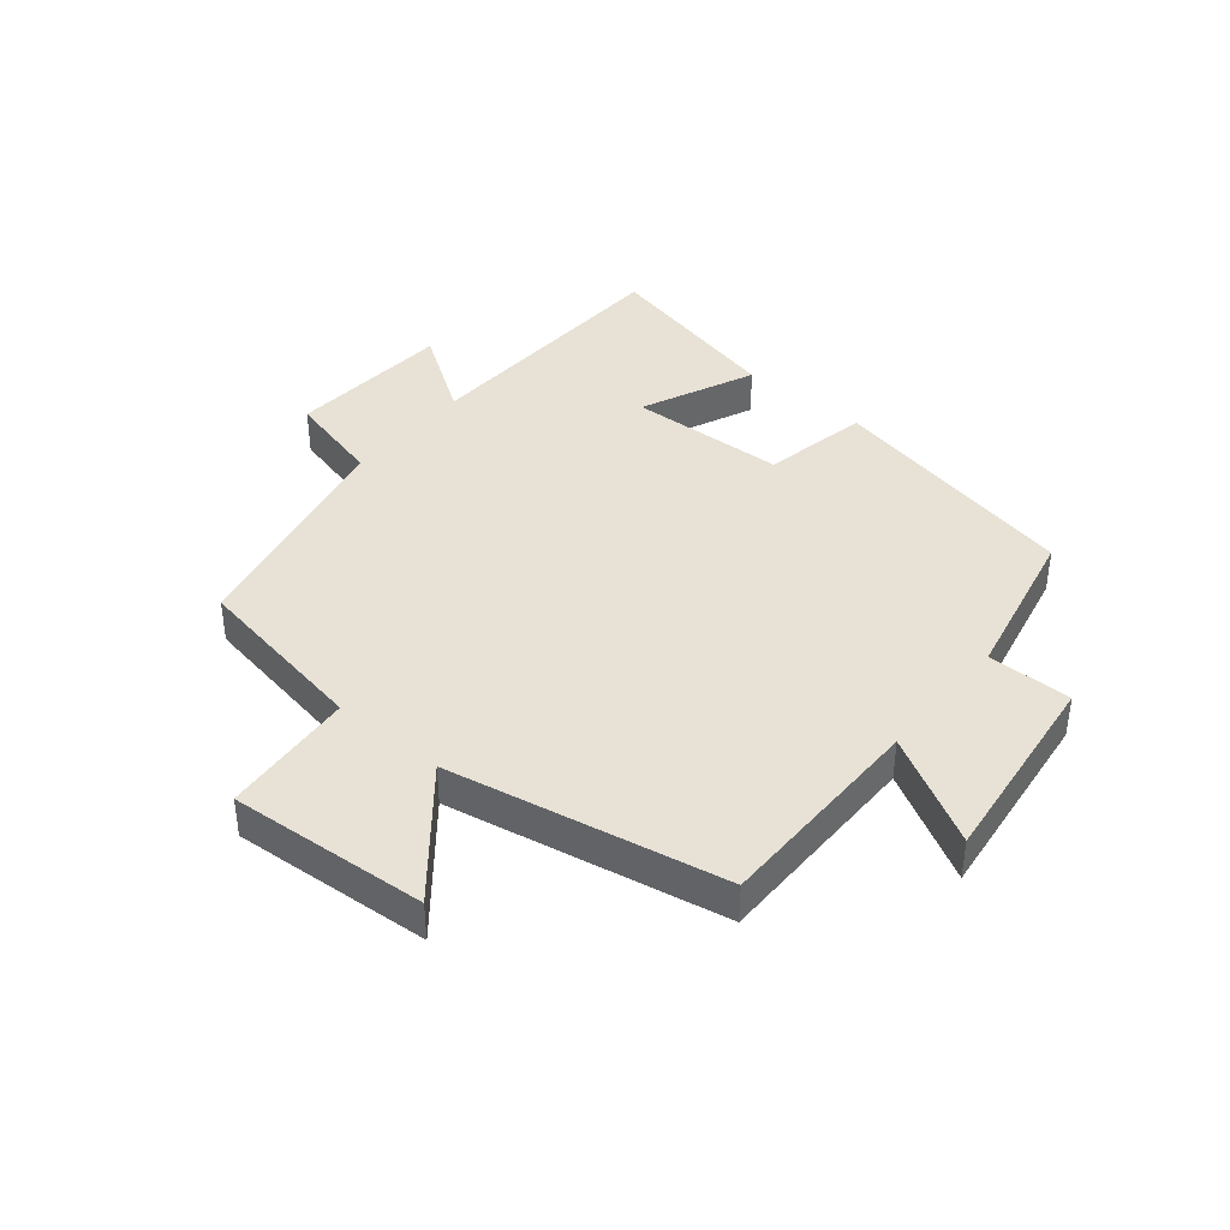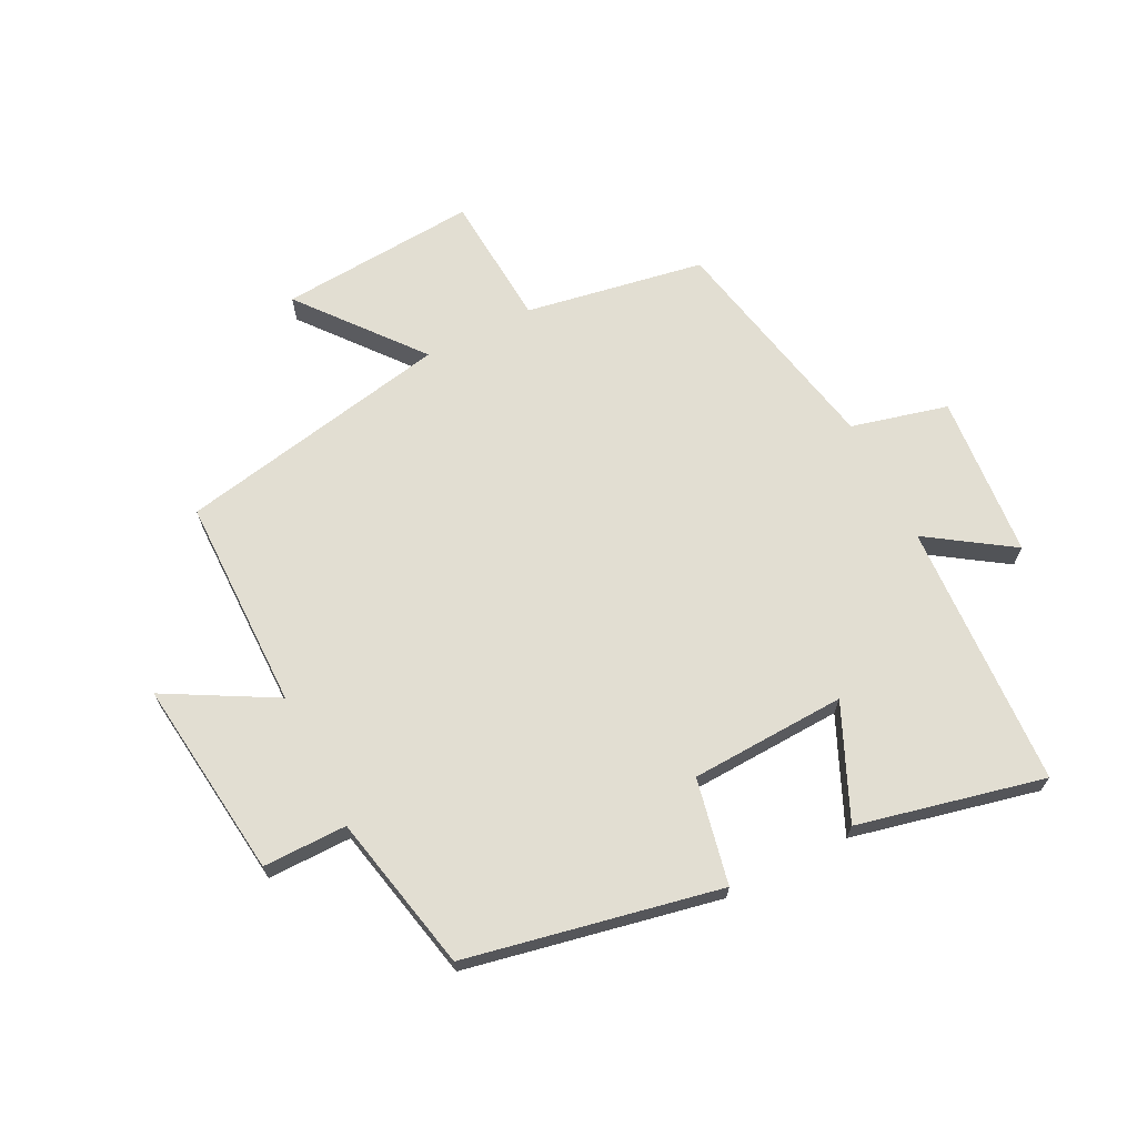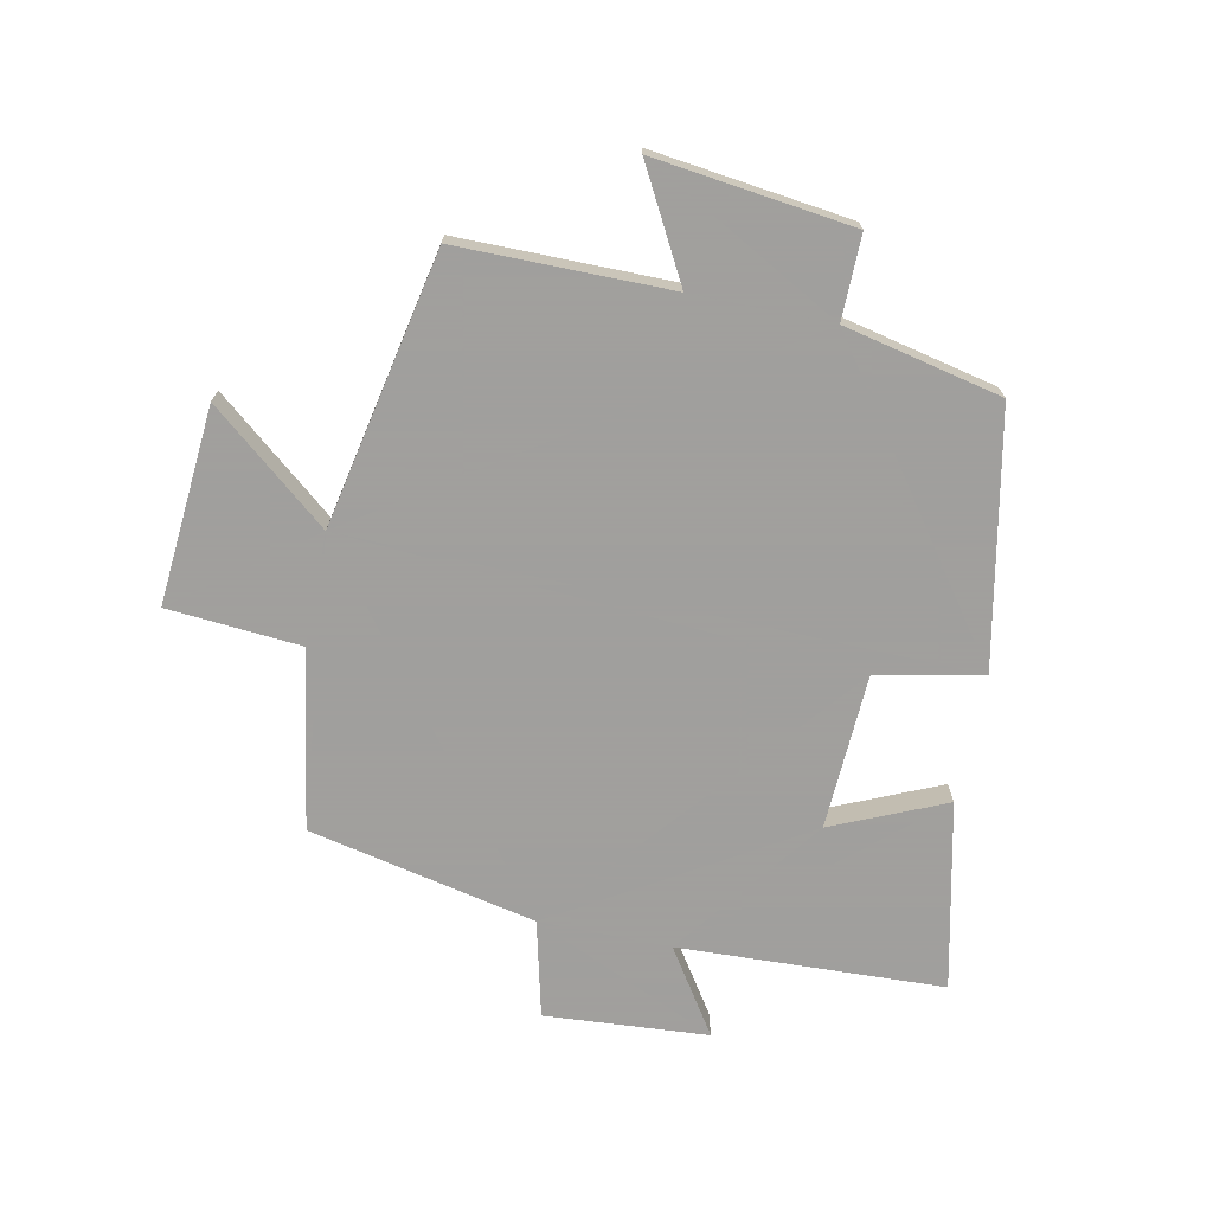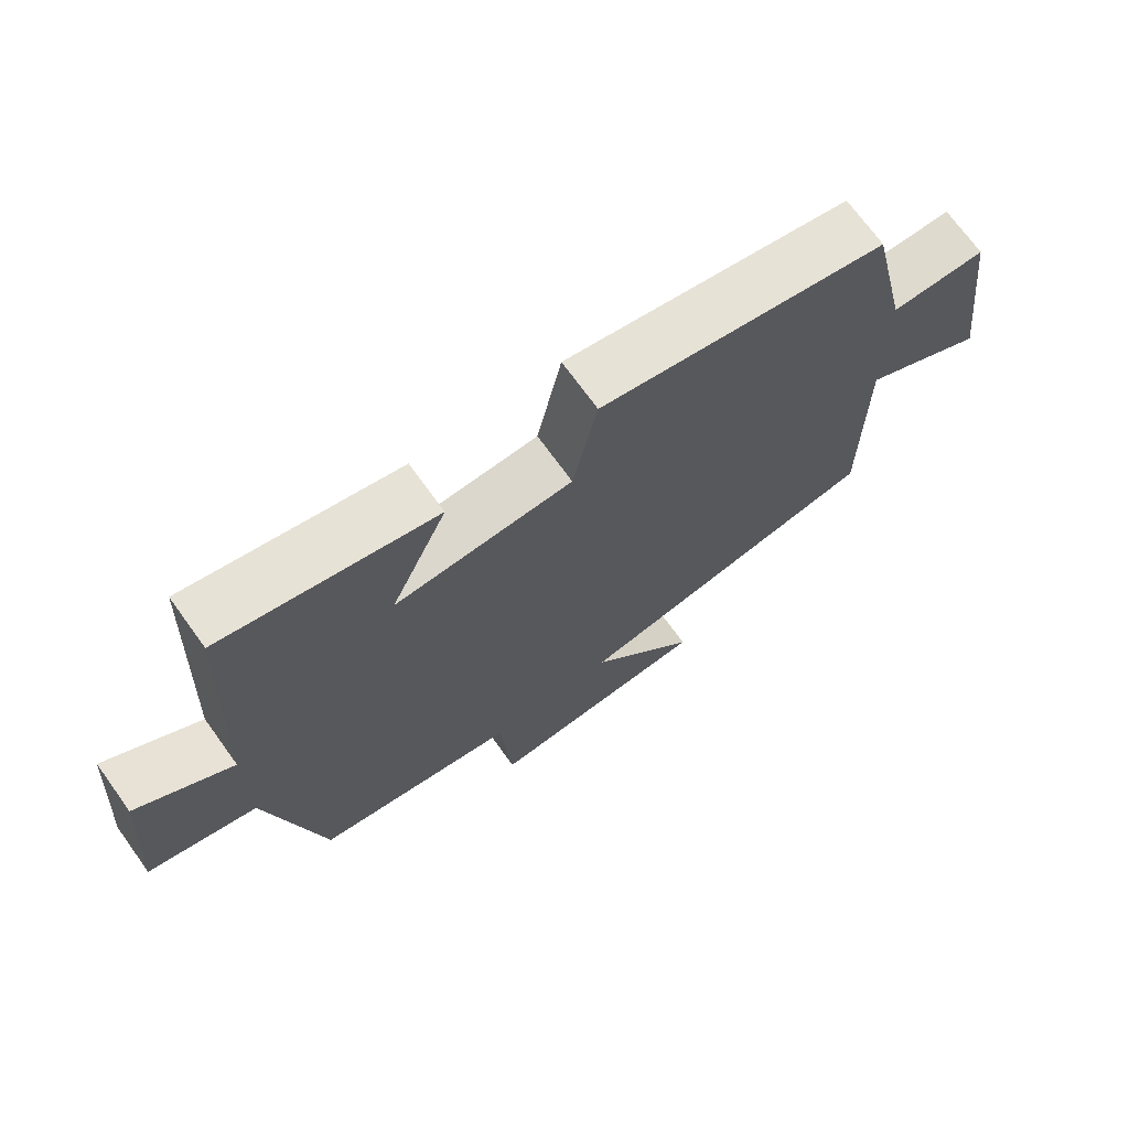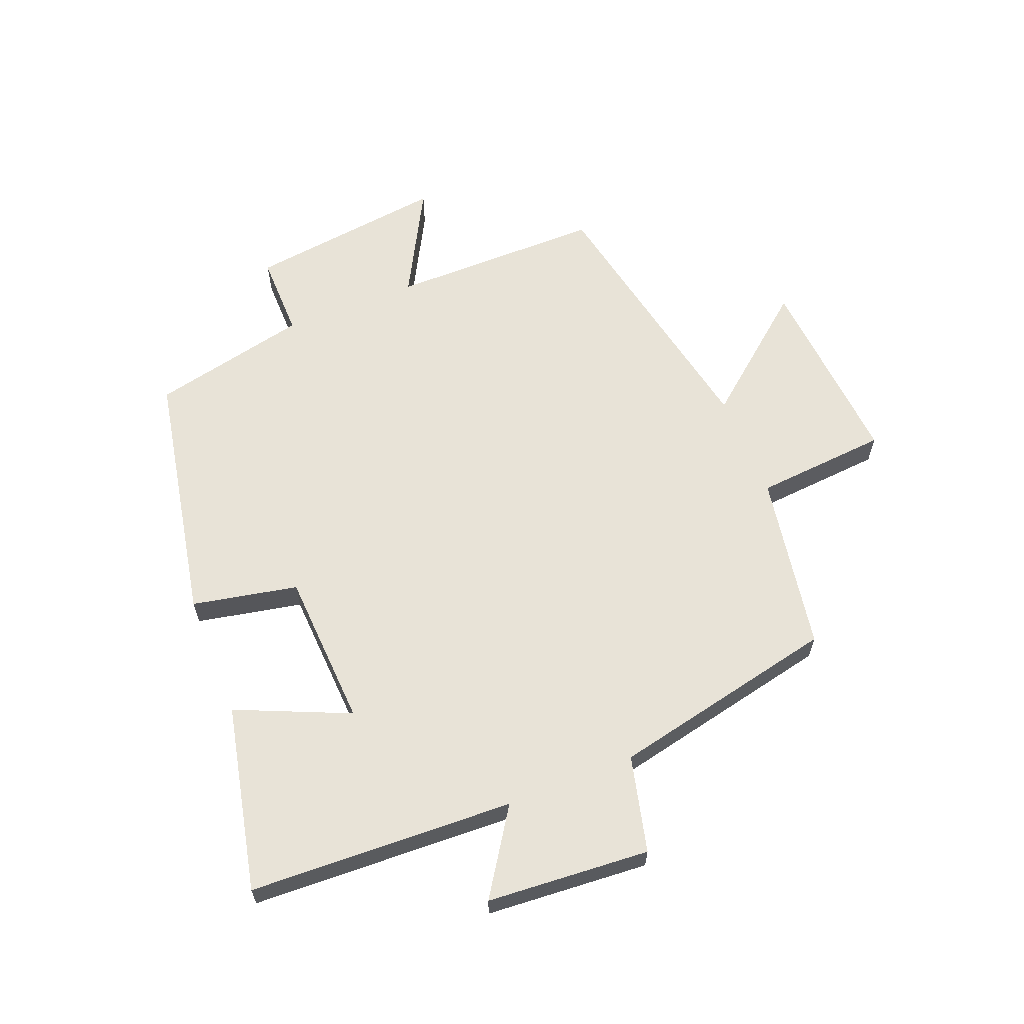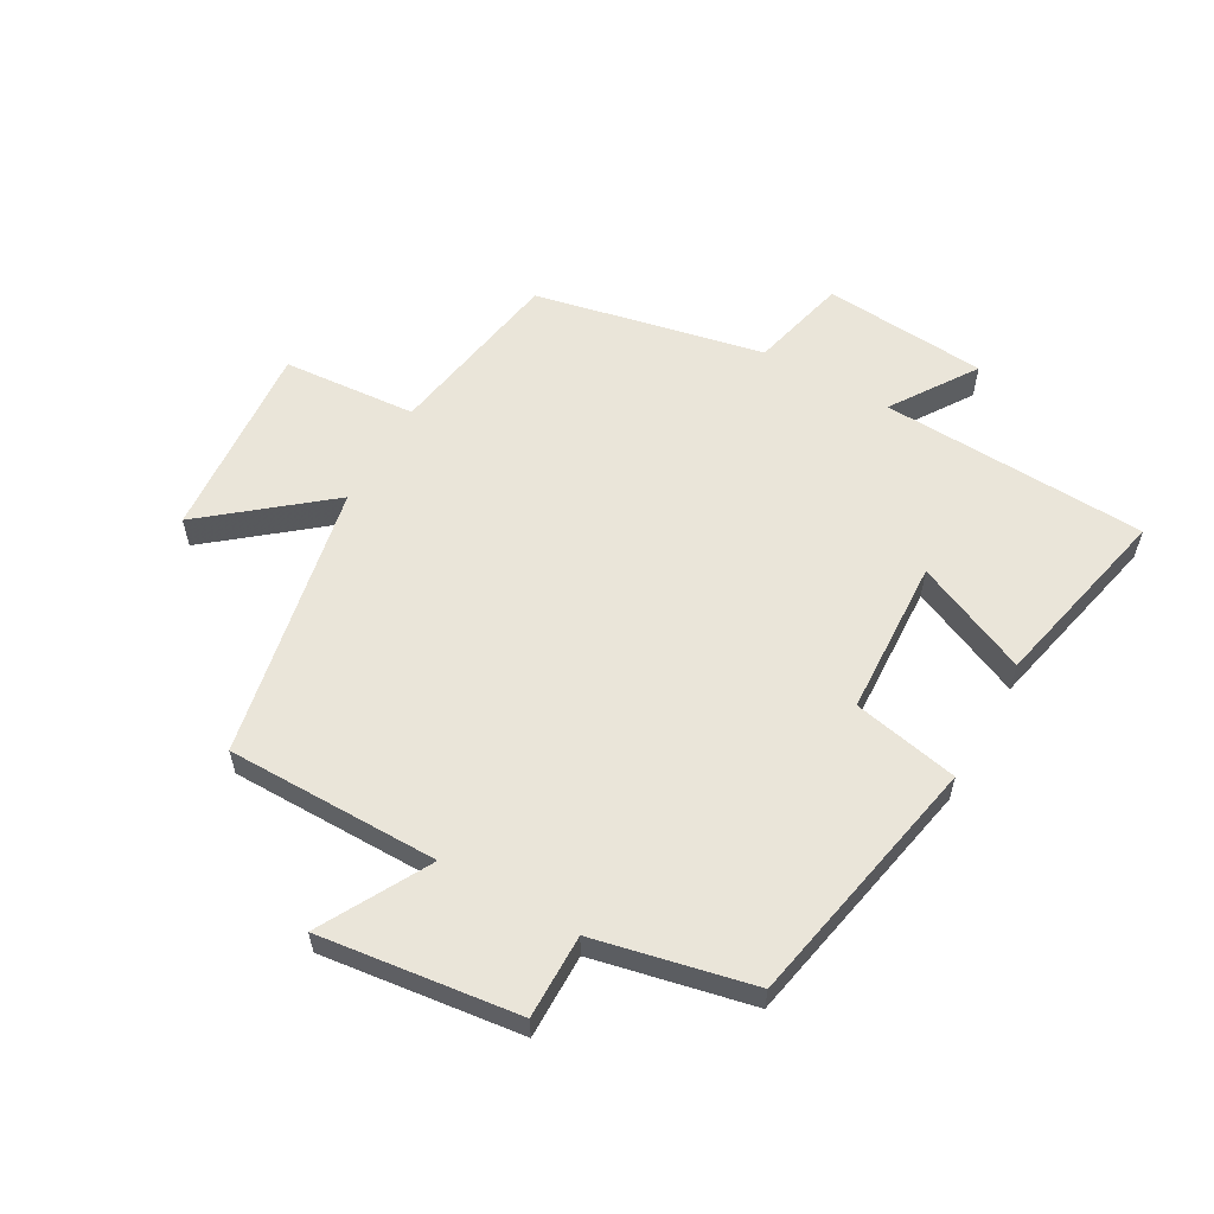
<metadata>
{"format":"obj","ext":"obj","renderer":"f3d","projection":"perspective","resolution":1024,"background":"white","views":[{"elev":40.5,"azim":-140.3,"up":"+Y"},{"elev":68.0,"azim":-26.6,"up":"+Y"},{"elev":-71.5,"azim":-101.7,"up":"+Y"},{"elev":70.9,"azim":144.2,"up":"+Z"},{"elev":62.3,"azim":68.1,"up":"+Y"},{"elev":58.5,"azim":-60.5,"up":"+Y"}]}
</metadata>
<code>
v -0.444 0.07 0.418
v -0.031 0.07 0.5
v 0.004 0.07 0.328
v 0.258 0.07 0.316
v 0.177 0.07 0.5
v 0.481 0.07 0.568
v 0.5 0.07 0.135
v 0.637 0.07 0.226
v 0.657 0.07 -0.04
v 0.5 0.07 -0.079
v 0.421 0.07 -0.45
v 0.13 0.07 -0.5
v 0.113 0.07 -0.717
v -0.209 0.07 -0.693
v -0.052 0.07 -0.5
v -0.499 0.07 -0.412
v -0.5 0.07 -0.065
v -0.677 0.07 -0.162
v -0.637 0.07 0.162
v -0.5 0.07 0.161
v -0.444 0 0.418
v -0.031 0 0.5
v 0.004 0 0.328
v 0.258 0 0.316
v 0.177 0 0.5
v 0.481 0 0.568
v 0.5 0 0.135
v 0.637 0 0.226
v 0.657 0 -0.04
v 0.5 0 -0.079
v 0.421 0 -0.45
v 0.13 0 -0.5
v 0.113 0 -0.717
v -0.209 0 -0.693
v -0.052 0 -0.5
v -0.499 0 -0.412
v -0.5 0 -0.065
v -0.677 0 -0.162
v -0.637 0 0.162
v -0.5 0 0.161
f 17 18 19 20
f 15 16 17 20
f 15 20 1 2
f 12 13 14 15
f 10 11 12 15
f 7 8 9 10
f 4 5 6 7
f 3 4 7 10
f 15 2 3
f 3 10 15
f 40 39 38 37
f 40 37 36 35
f 22 21 40 35
f 35 34 33 32
f 35 32 31 30
f 30 29 28 27
f 27 26 25 24
f 30 27 24 23
f 23 22 35
f 35 30 23
f 1 21 22 2
f 2 22 23 3
f 3 23 24 4
f 4 24 25 5
f 5 25 26 6
f 6 26 27 7
f 7 27 28 8
f 8 28 29 9
f 9 29 30 10
f 10 30 31 11
f 11 31 32 12
f 12 32 33 13
f 13 33 34 14
f 14 34 35 15
f 15 35 36 16
f 16 36 37 17
f 17 37 38 18
f 18 38 39 19
f 19 39 40 20
f 20 40 21 1

</code>
